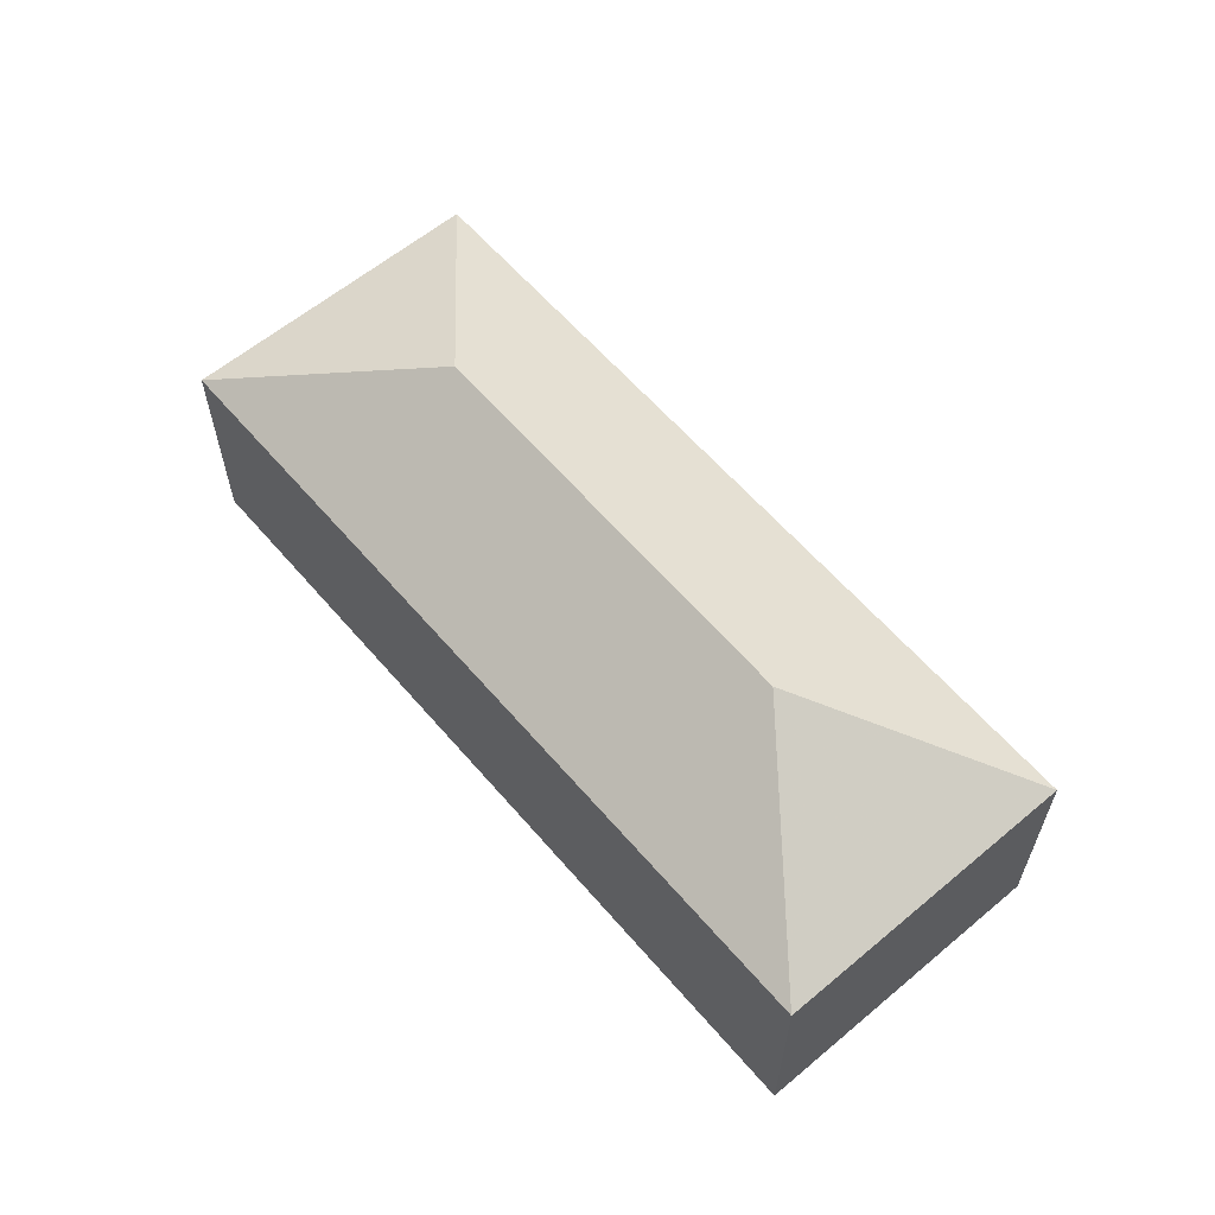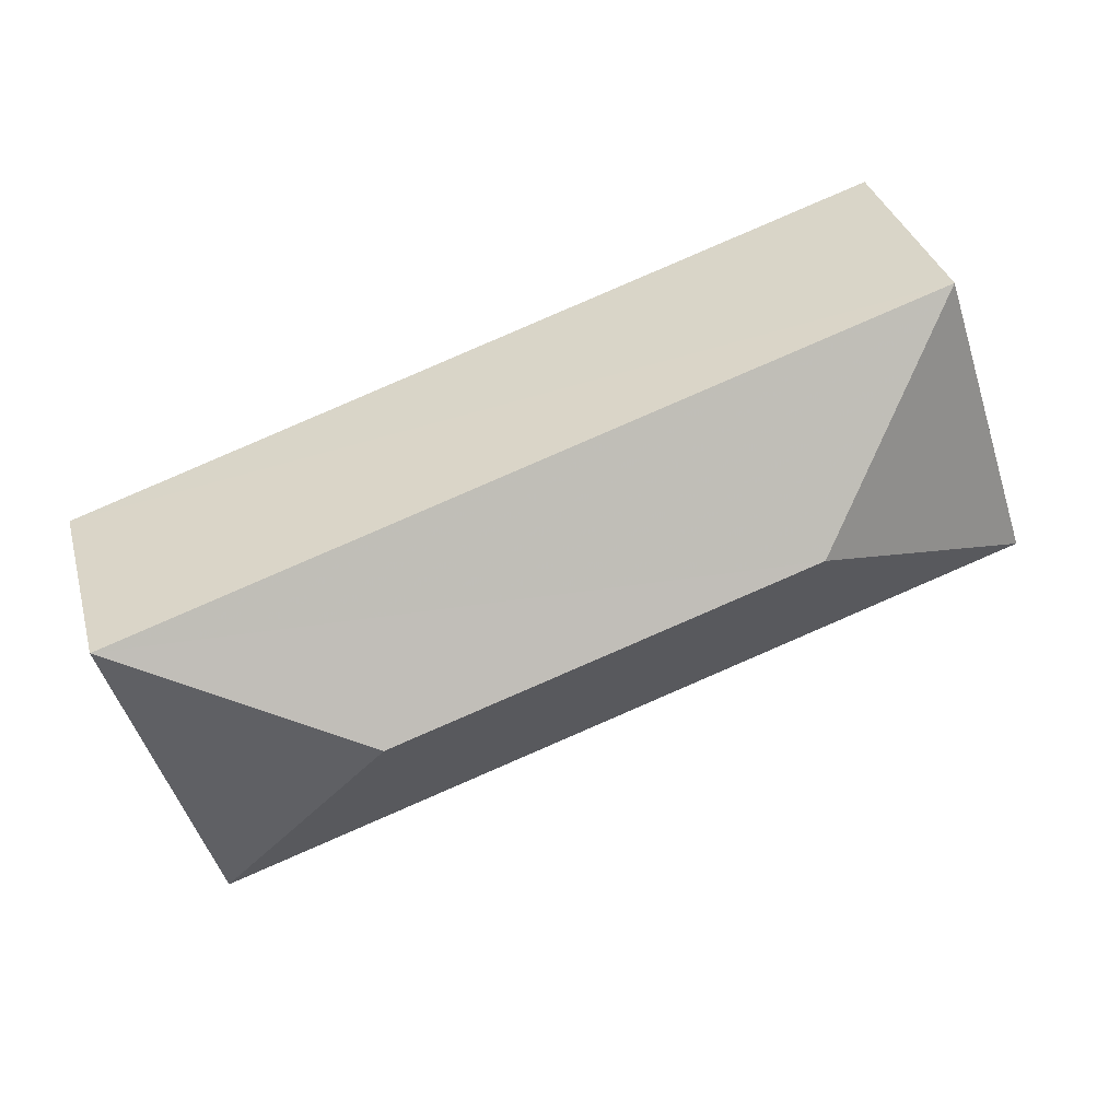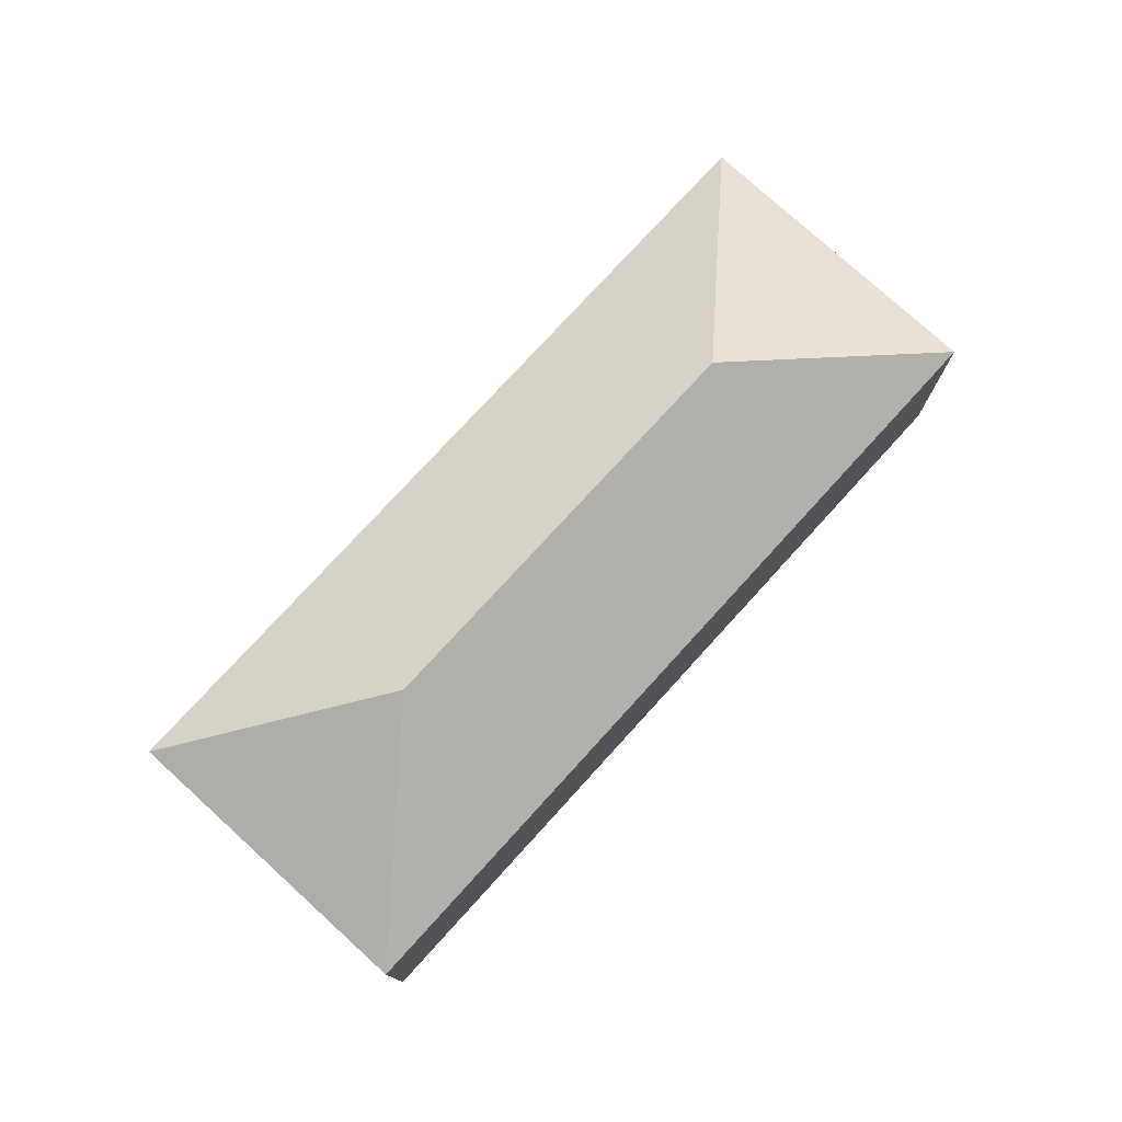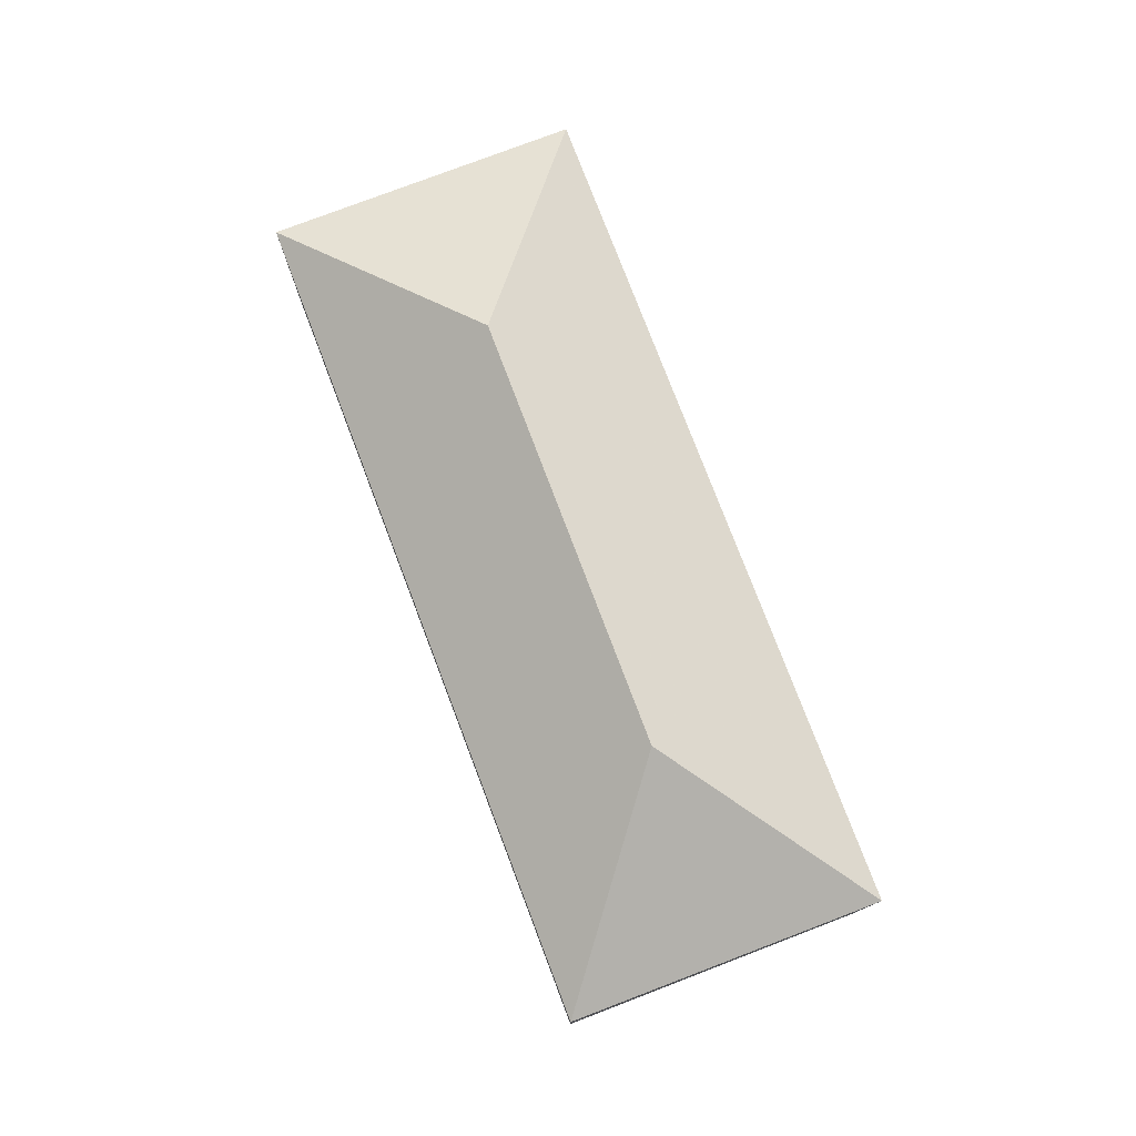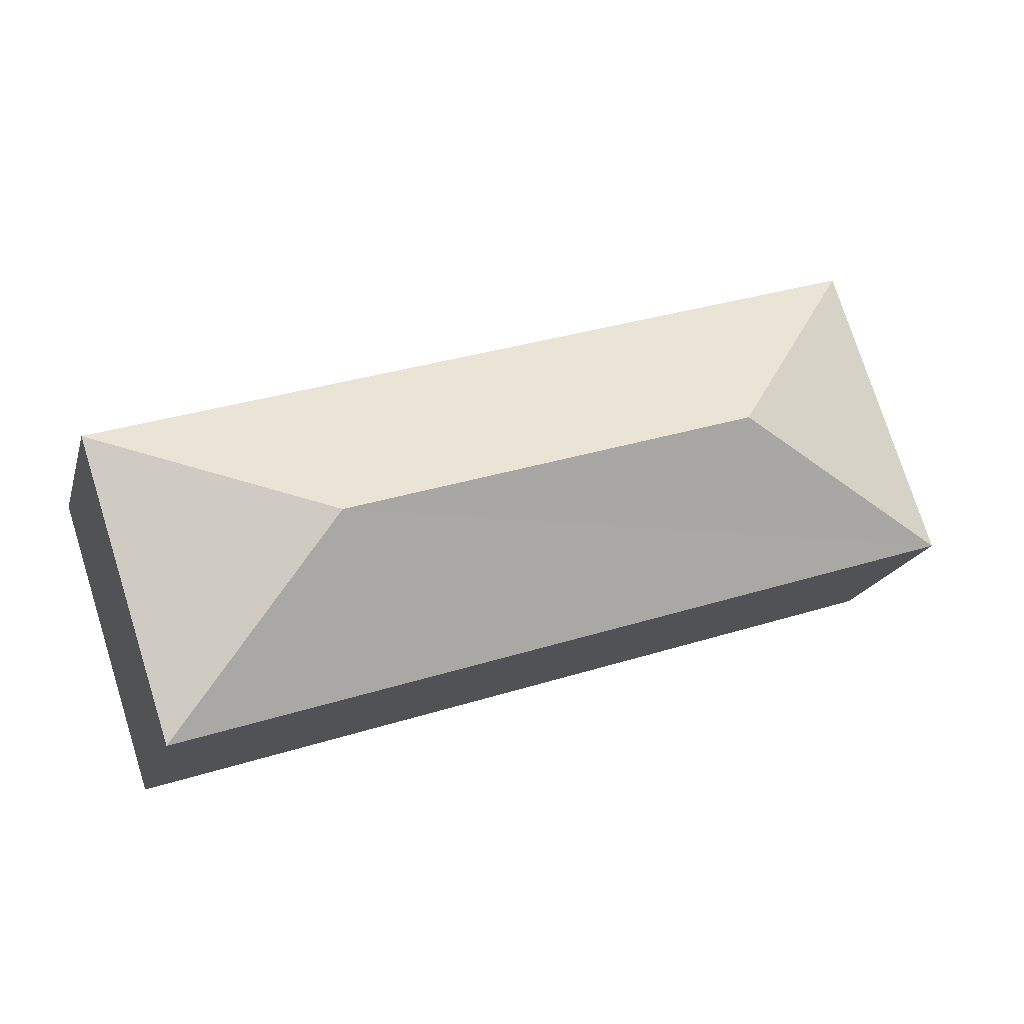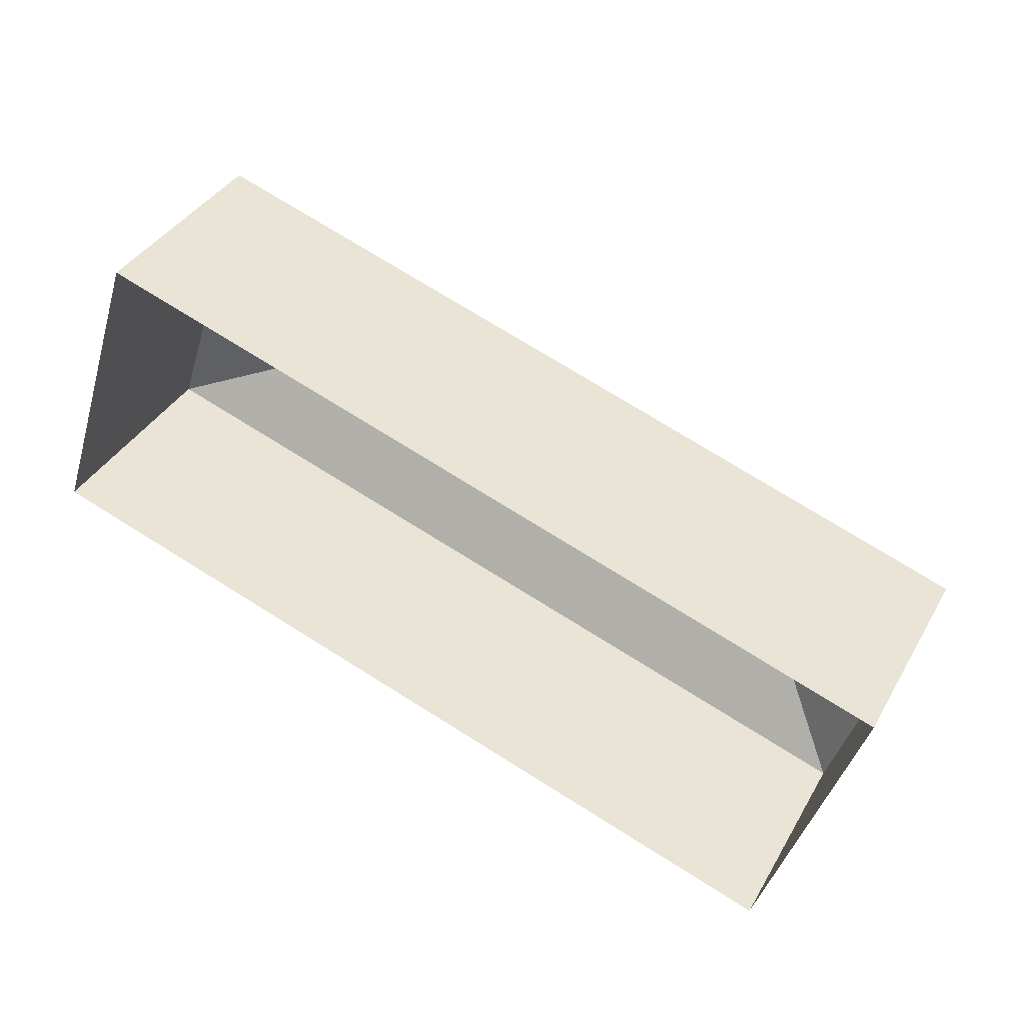
<metadata>
{"format":"obj","ext":"obj","renderer":"f3d","projection":"perspective","resolution":1024,"background":"white","views":[{"elev":60.7,"azim":-112.3,"up":"+Z"},{"elev":34.5,"azim":-14.9,"up":"+Y"},{"elev":76.8,"azim":-29.5,"up":"+Z"},{"elev":77.3,"azim":87.3,"up":"+Z"},{"elev":-18.8,"azim":-14.7,"up":"+Y"},{"elev":37.8,"azim":-153.2,"up":"+Y"}]}
</metadata>
<code>
v -8.917e+04 -1.002e+05 2.086
v -8.917e+04 -1.002e+05 2.087
v -8.918e+04 -1.002e+05 2.089
v -8.919e+04 -1.002e+05 2.088
v -8.919e+04 -1.002e+05 5.808
v -8.917e+04 -1.002e+05 7.452
v -8.917e+04 -1.002e+05 5.806
v -8.918e+04 -1.002e+05 7.452
v -8.917e+04 -1.002e+05 5.806
v -8.918e+04 -1.002e+05 5.808
f 1 2 3
f 4 1 3
f 5 6 7
f 6 8 9
f 8 5 10
f 9 8 10
f 6 9 7
f 8 6 5
f 9 2 1
f 7 9 1
f 9 3 2
f 9 10 3
f 5 4 3
f 10 5 3
f 7 1 4
f 5 7 4

</code>
